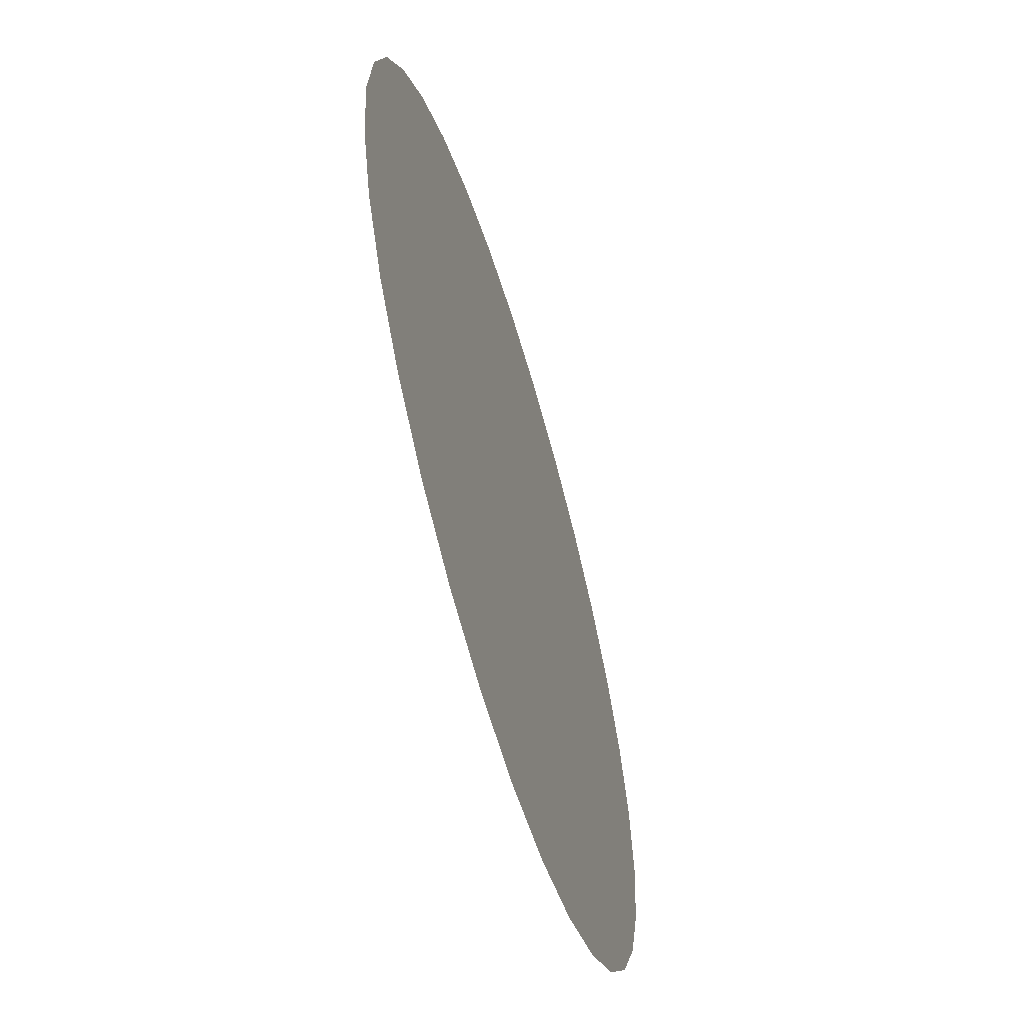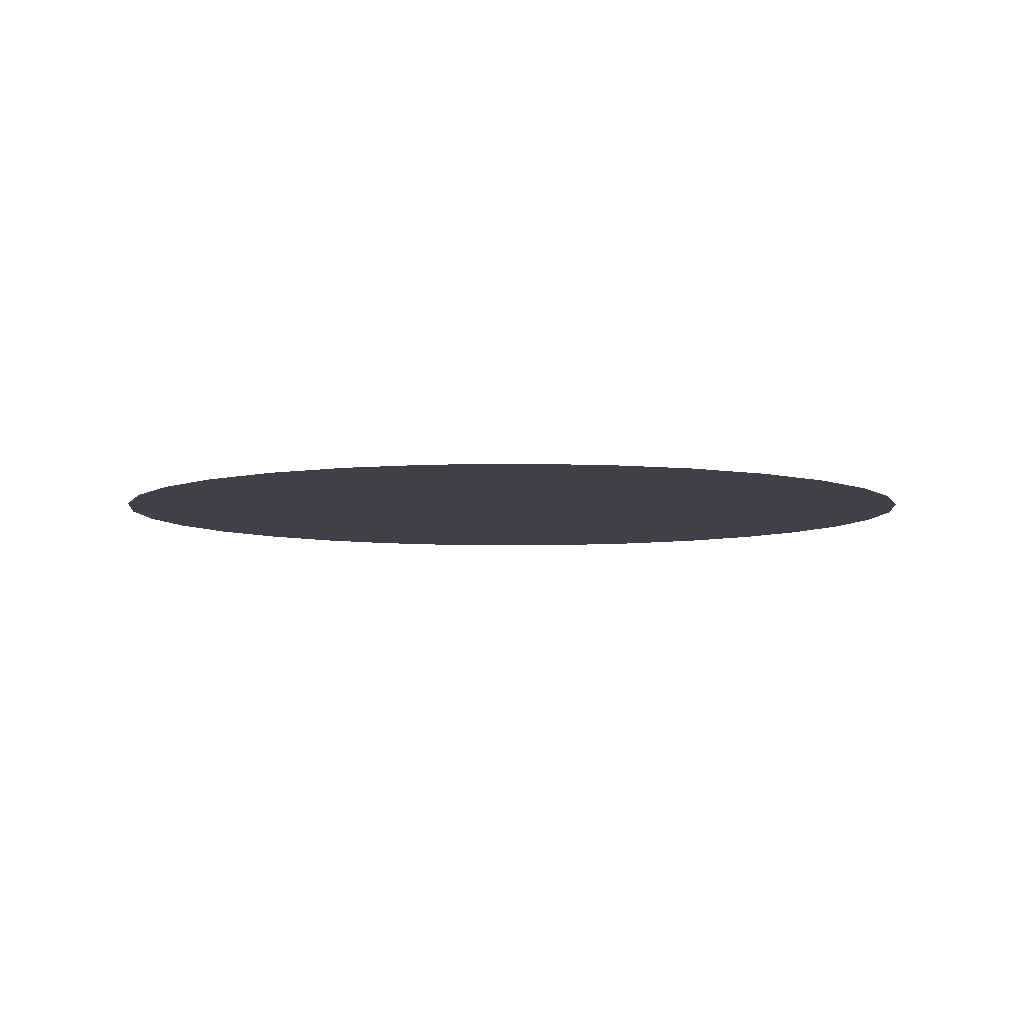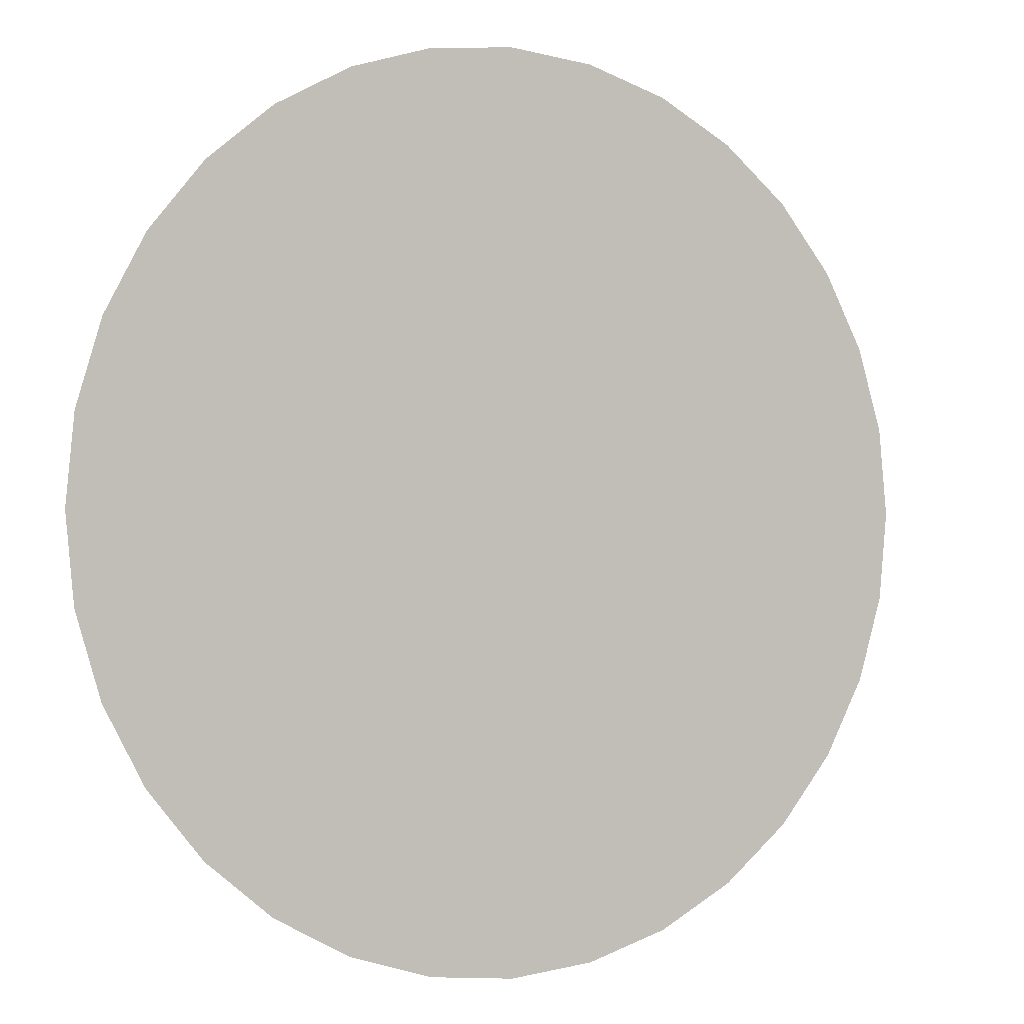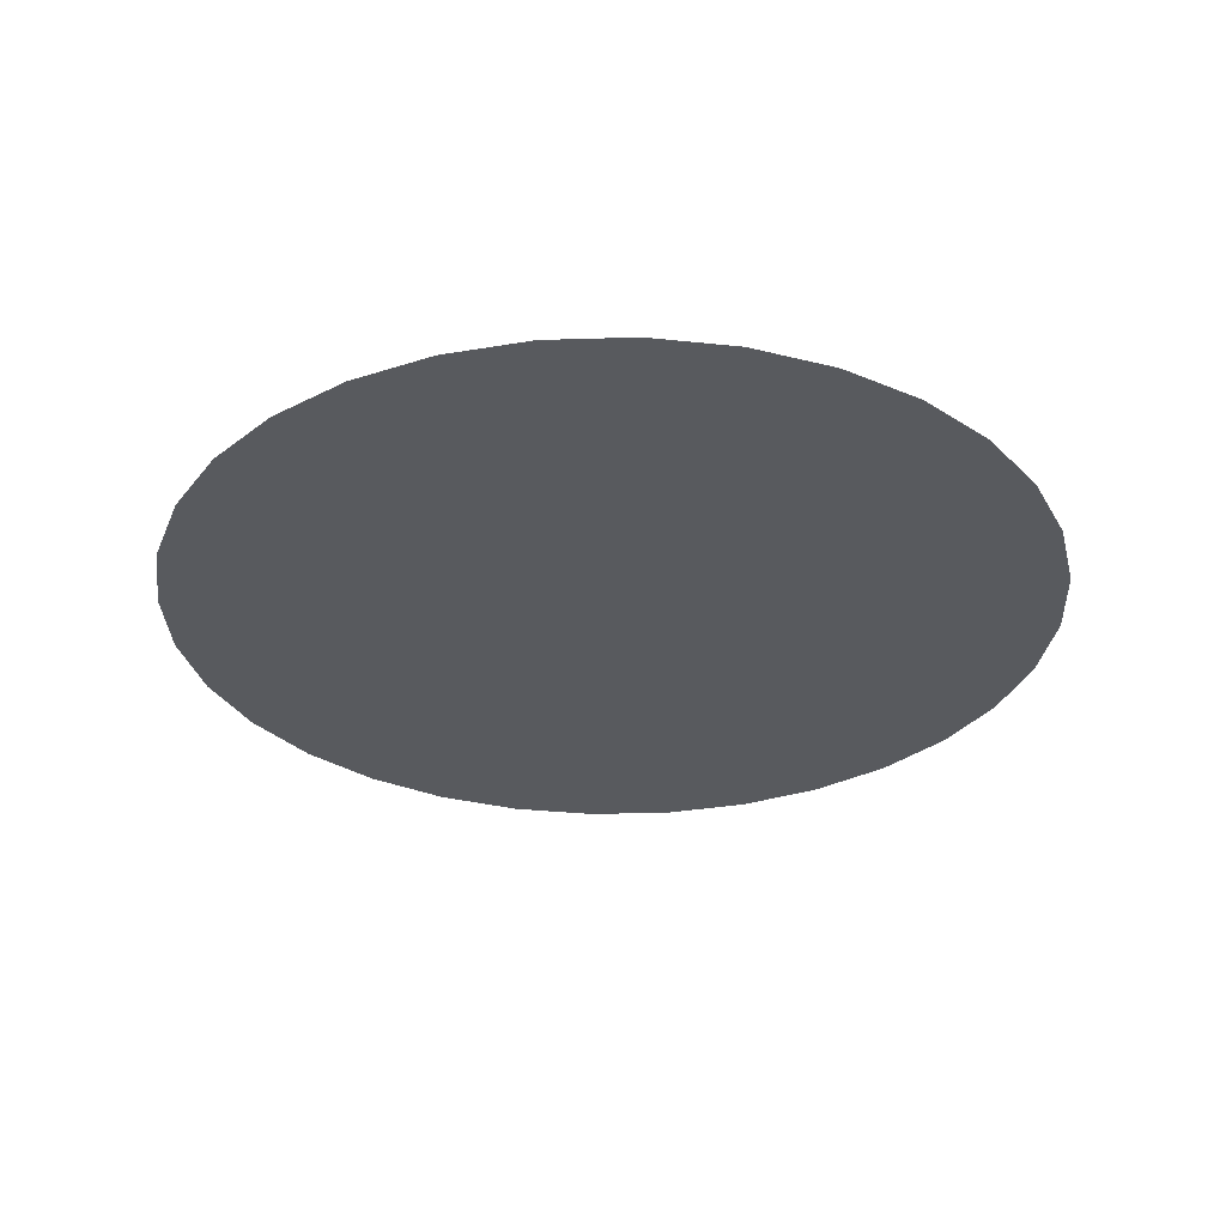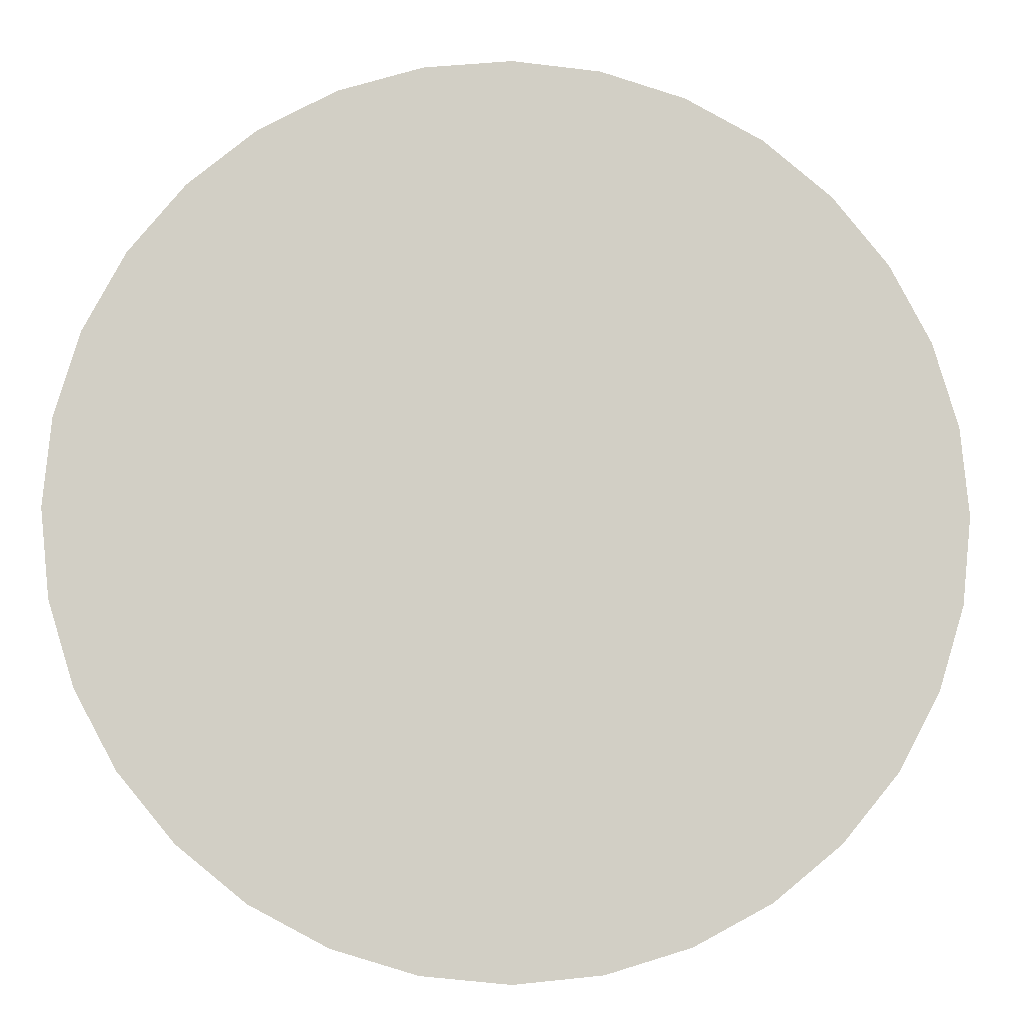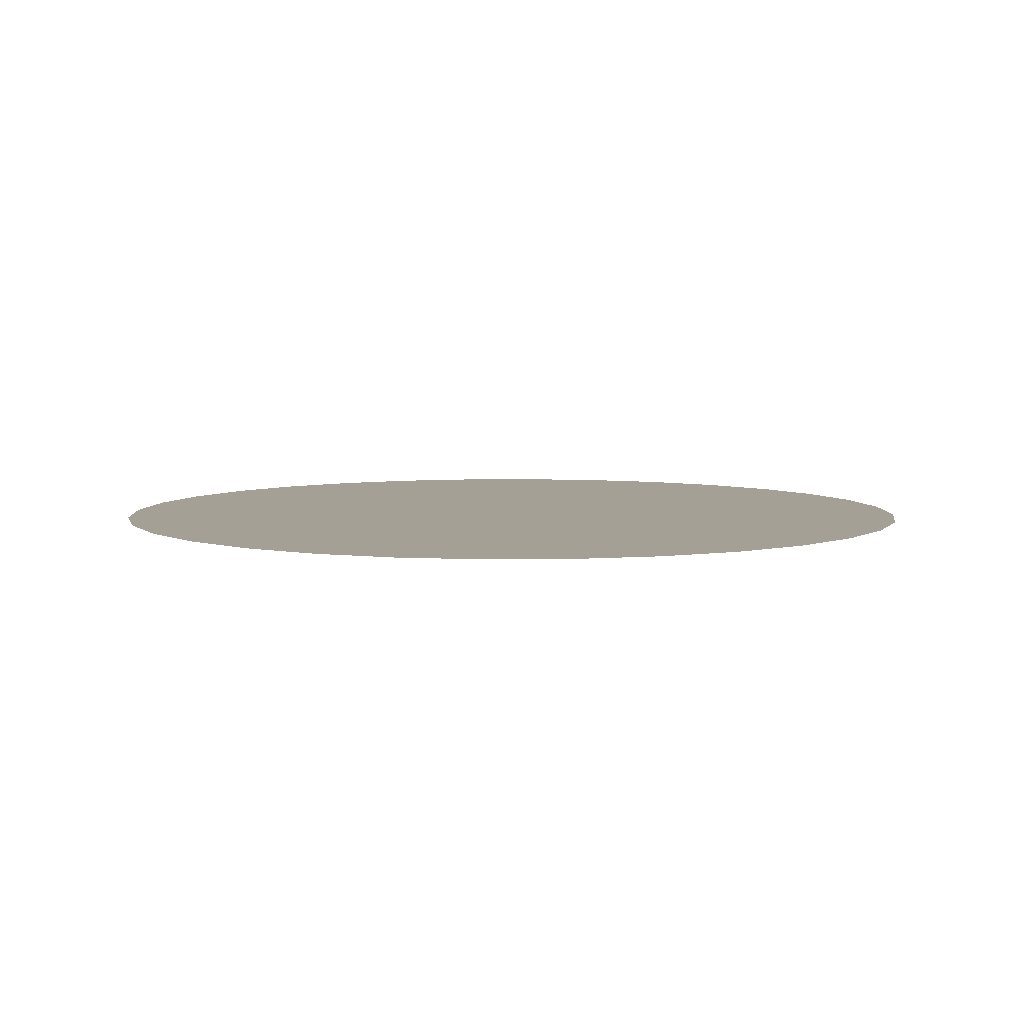
<metadata>
{"format":"obj","ext":"obj","renderer":"f3d","projection":"perspective","resolution":1024,"background":"white","views":[{"elev":-60.7,"azim":-73.4,"up":"+Z"},{"elev":-6.0,"azim":-68.3,"up":"+Y"},{"elev":-0.7,"azim":151.0,"up":"+Z"},{"elev":-31.0,"azim":131.9,"up":"+Y"},{"elev":-7.5,"azim":-4.3,"up":"+Z"},{"elev":5.9,"azim":-131.7,"up":"+Y"}]}
</metadata>
<code>
o Cylinder
v 0 0 -0.375
v 0.07316 0 -0.3678
v 0.1435 0 -0.3465
v 0.2083 0 -0.3118
v 0.2652 0 -0.2652
v 0.3118 0 -0.2083
v 0.3465 0 -0.1435
v 0.3678 0 -0.07316
v 0.375 0 -0
v 0.3678 0 0.07316
v 0.3465 0 0.1435
v 0.3118 0 0.2083
v 0.2652 0 0.2652
v 0.2083 0 0.3118
v 0.1435 0 0.3465
v 0.07316 0 0.3678
v -0 0 0.375
v -0.07316 0 0.3678
v -0.1435 0 0.3465
v -0.2083 0 0.3118
v -0.2652 0 0.2652
v -0.3118 0 0.2083
v -0.3465 0 0.1435
v -0.3678 0 0.07316
v -0.375 0 -0
v -0.3678 0 -0.07316
v -0.3465 0 -0.1435
v -0.3118 0 -0.2083
v -0.2652 0 -0.2652
v -0.2083 0 -0.3118
v -0.1435 0 -0.3465
v -0.07316 0 -0.3678
f 2 1 32 31 30 29 28 27 26 25 24 23 22 21 20 19 18 17 16 15 14 13 12 11 10 9 8 7 6 5 4 3

</code>
